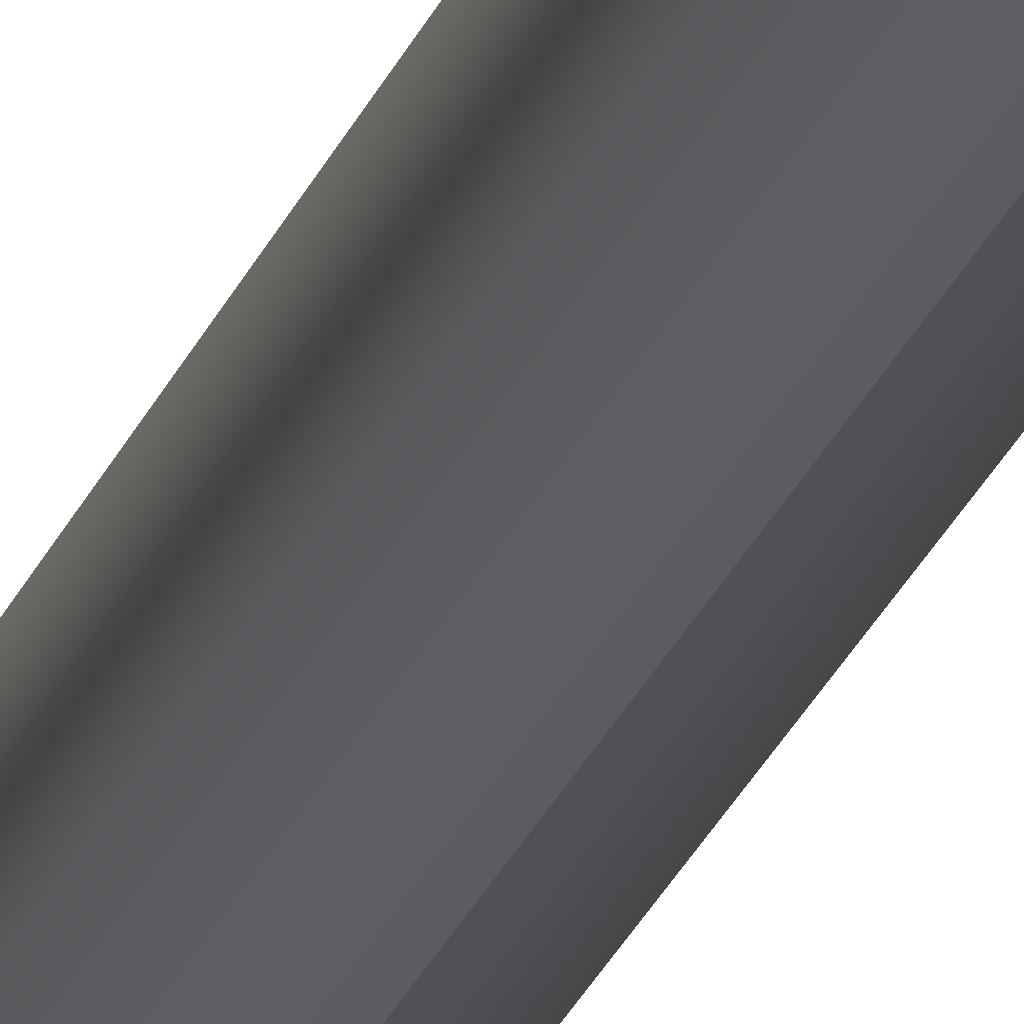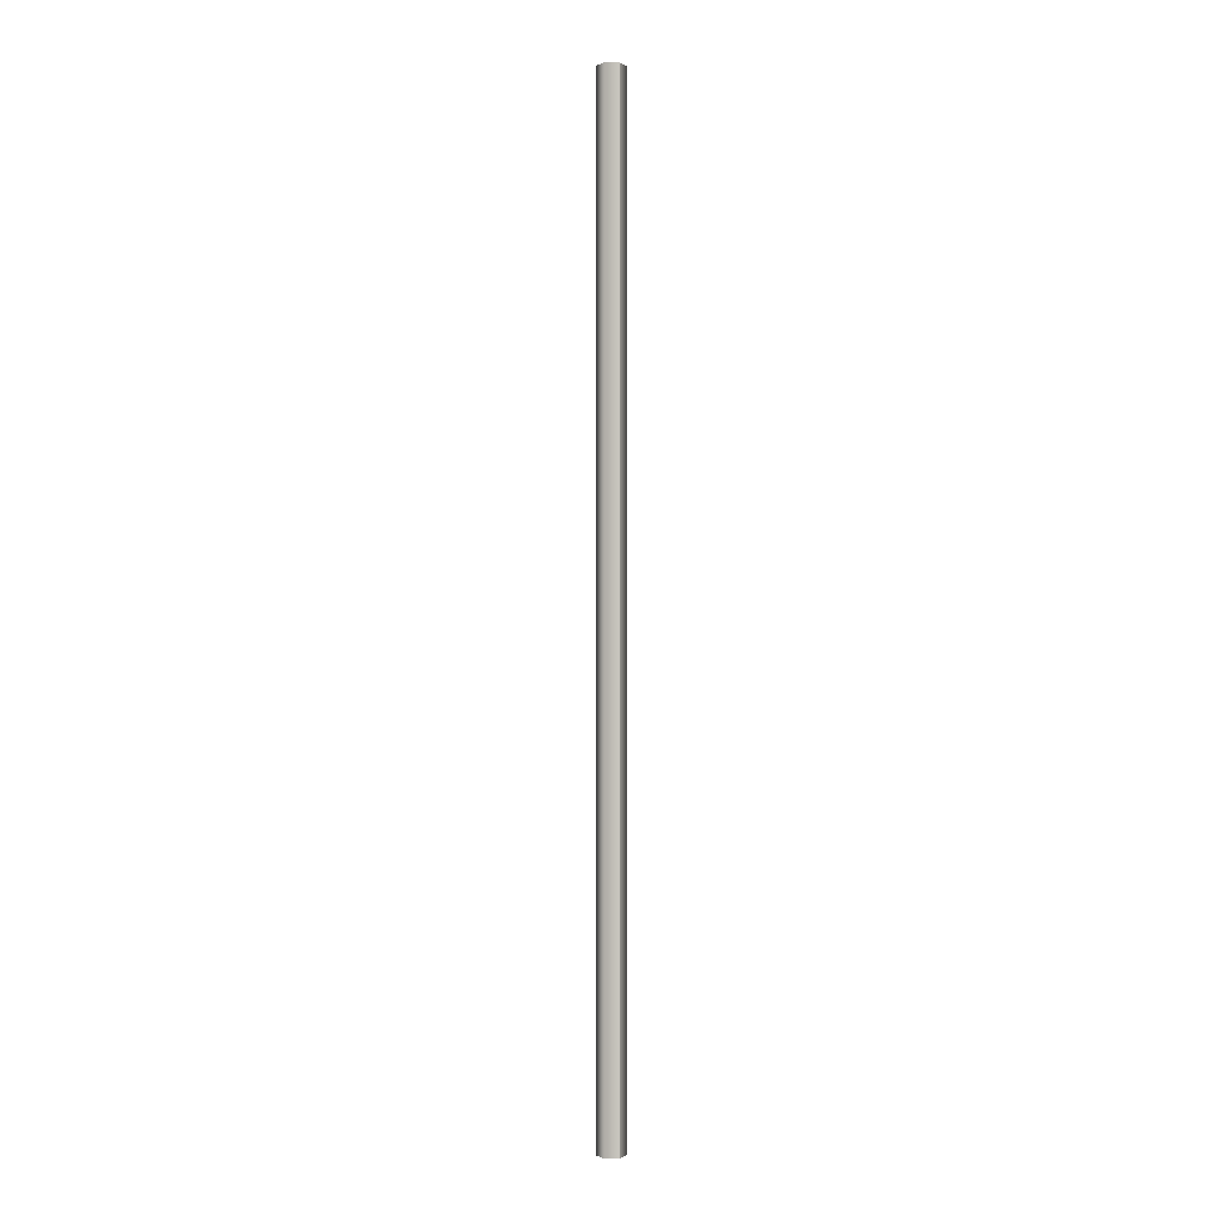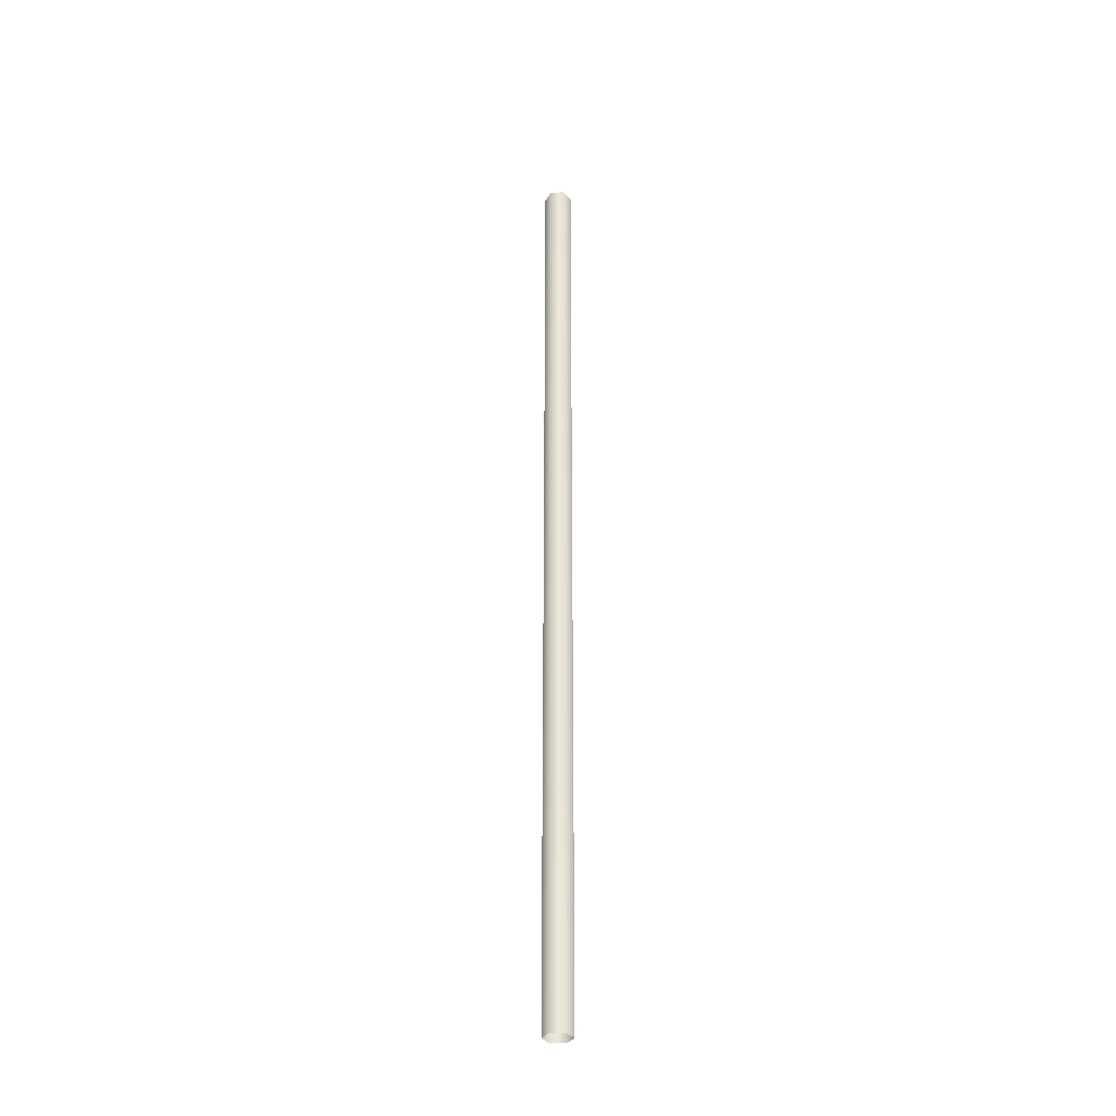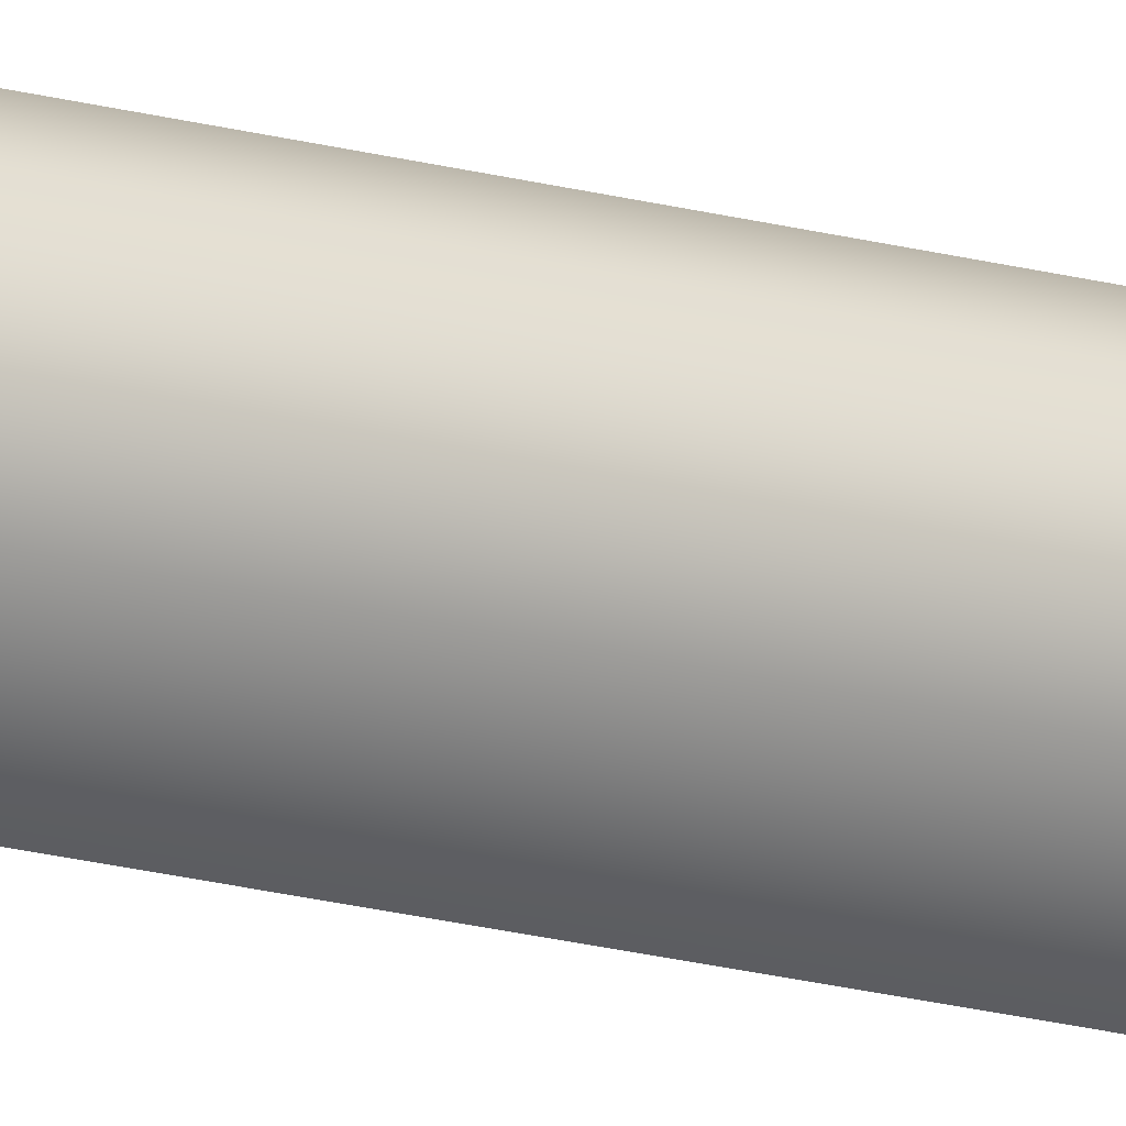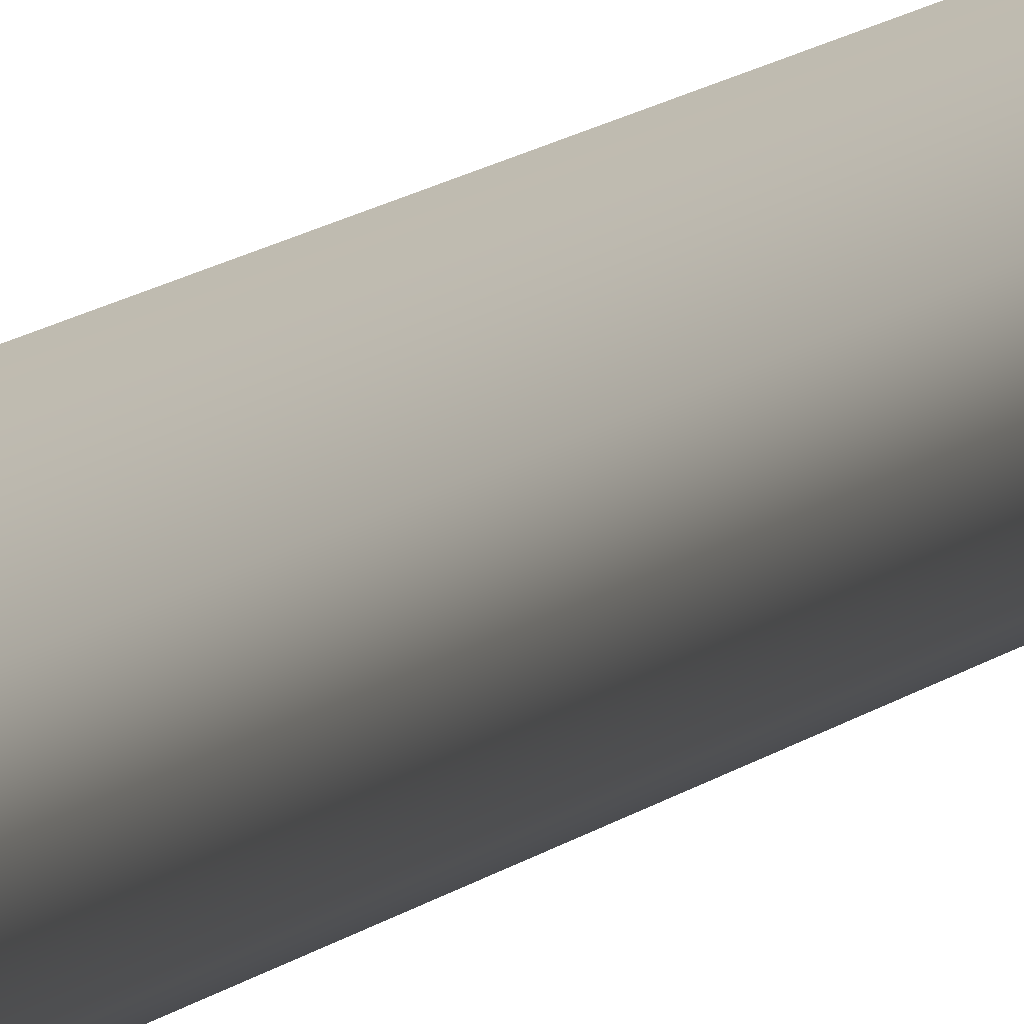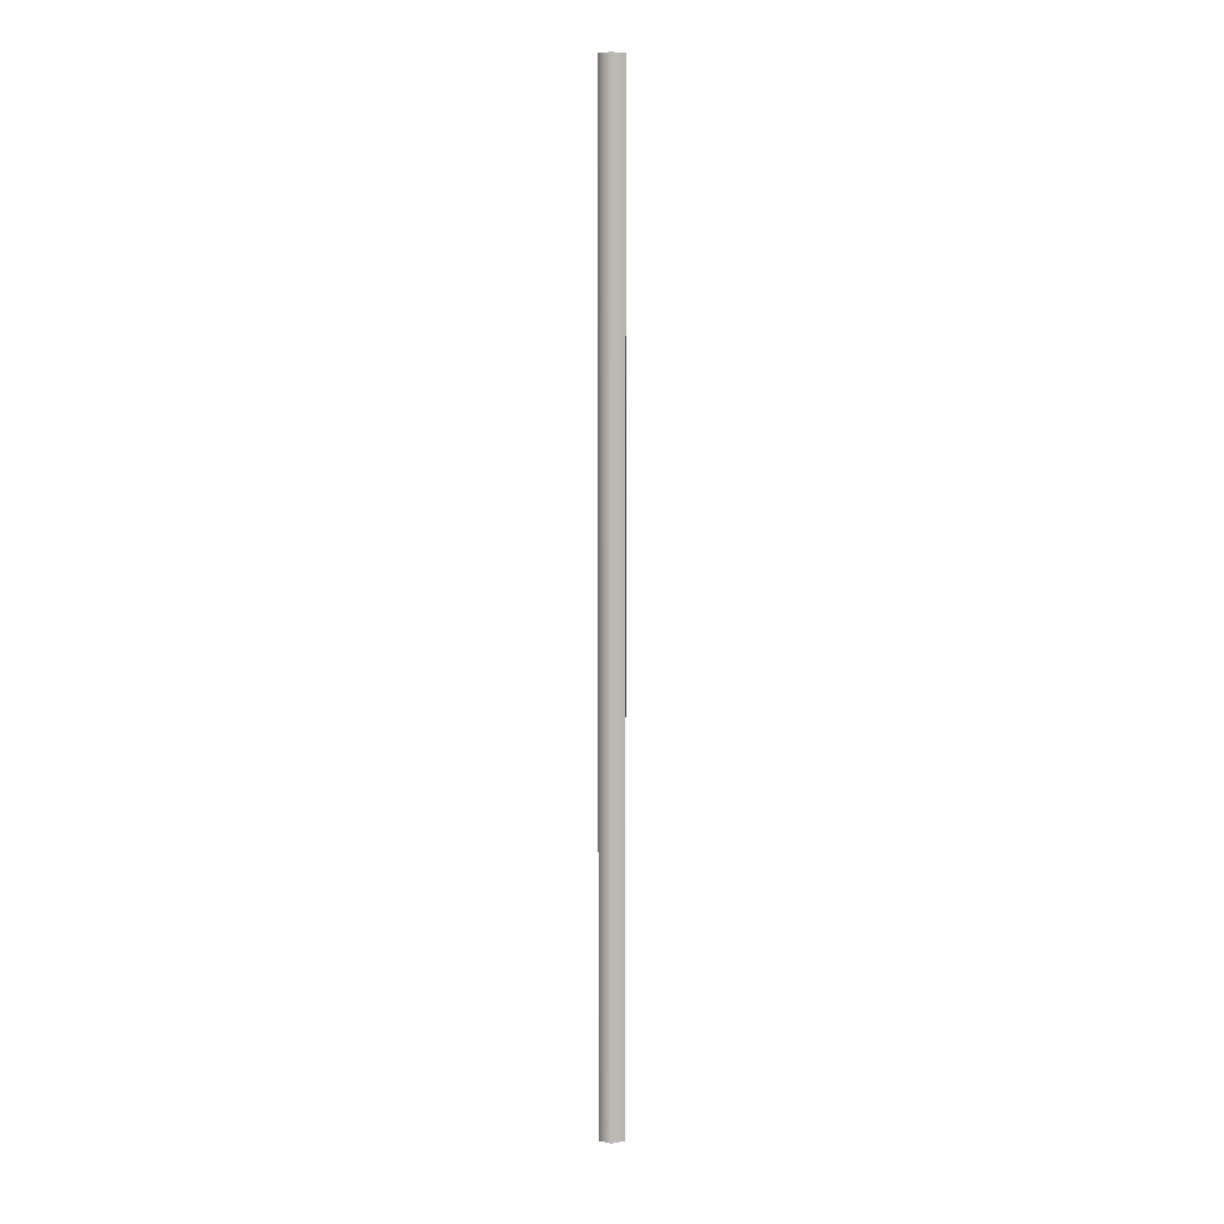
<metadata>
{"format":"obj","ext":"obj","renderer":"f3d","projection":"perspective","resolution":1024,"background":"white","views":[{"elev":-15.2,"azim":168.9,"up":"+Z"},{"elev":0.4,"azim":146.7,"up":"+Y"},{"elev":-34.4,"azim":-86.6,"up":"+Y"},{"elev":-15.6,"azim":-122.5,"up":"+Z"},{"elev":5.1,"azim":12.6,"up":"+Z"},{"elev":6.5,"azim":121.4,"up":"+Y"}]}
</metadata>
<code>
g default
v 0.4874 1 0.0145
v 0.4749 1 0.00725
v 0.4749 1 -0.00725
v 0.4874 1 -0.0145
v 0.5 1 -0.00725
v 0.5 1 0.00725
v 0.4874 0.5 0.0145
v 0.4749 0.5 0.00725
v 0.4749 0.5 -0.00725
v 0.4874 0.5 -0.0145
v 0.5 0.5 -0.00725
v 0.5 0.5 0.00725
v 0.4874 0 0.0145
v 0.4749 0 0.00725
v 0.4749 0 -0.00725
v 0.4874 0 -0.0145
v 0.5 0 -0.00725
v 0.5 0 0.00725
g Wire_Vertical_GEO
f 1 2 8 7
f 2 3 9 8
f 3 4 10 9
f 4 5 11 10
f 5 6 12 11
f 6 1 7 12
f 7 8 14 13
f 8 9 15 14
f 9 10 16 15
f 10 11 17 16
f 11 12 18 17
f 12 7 13 18

</code>
